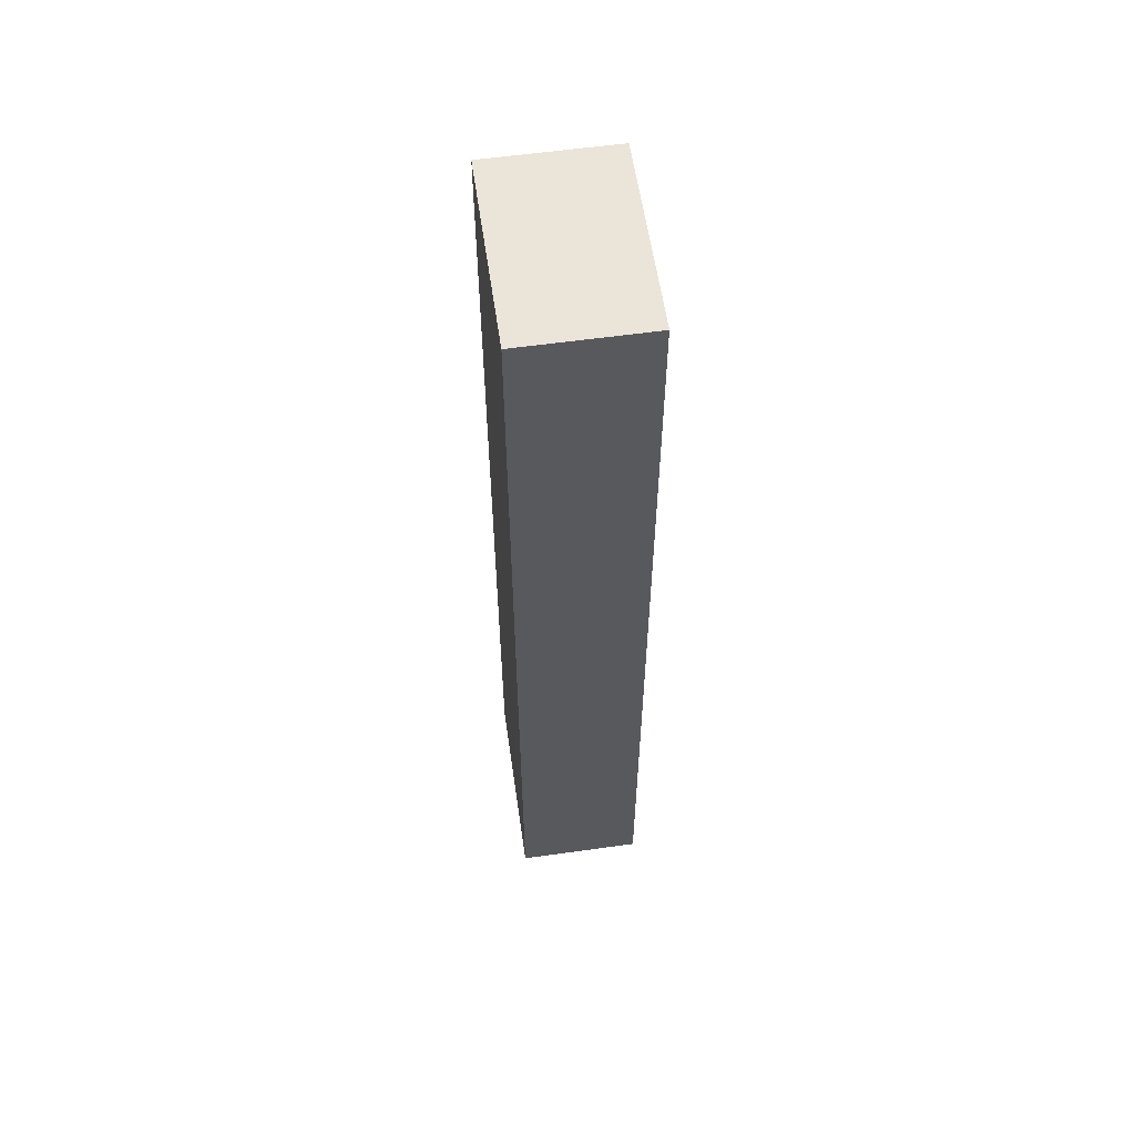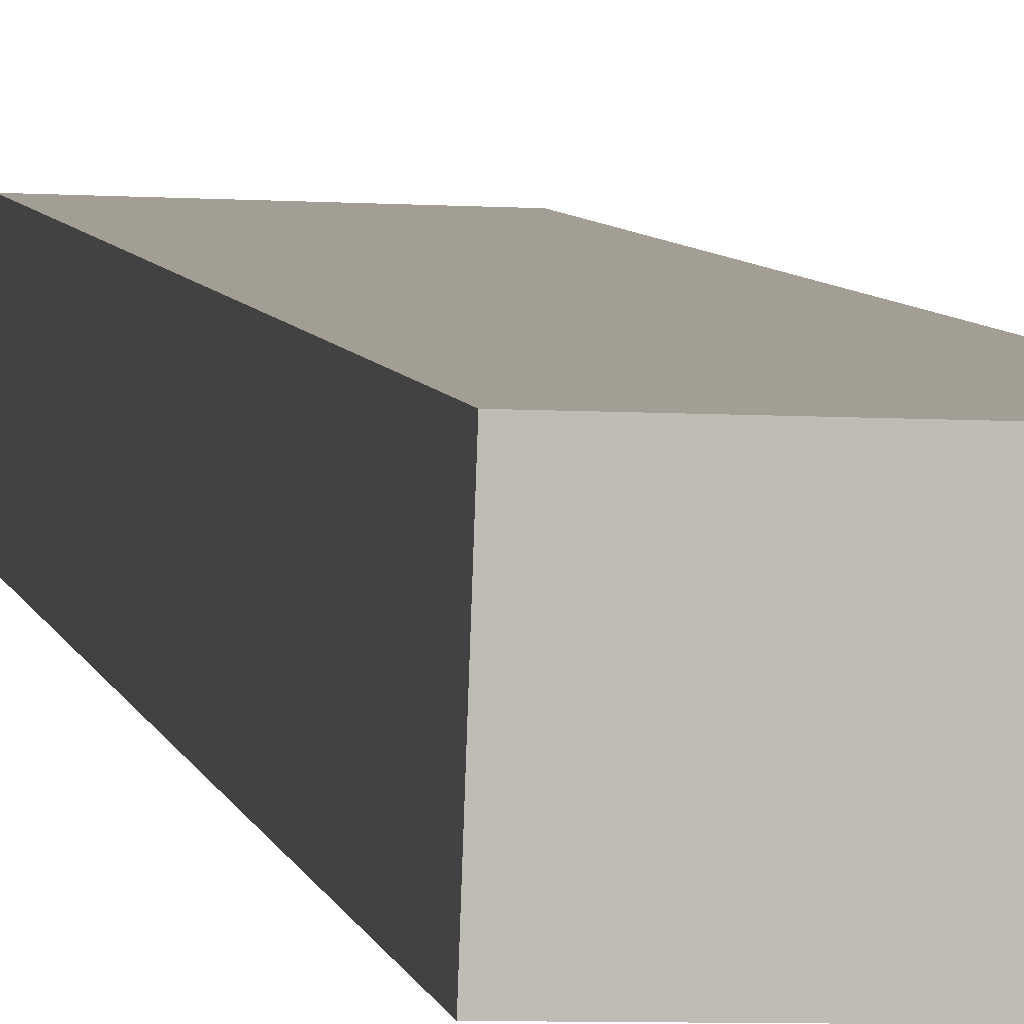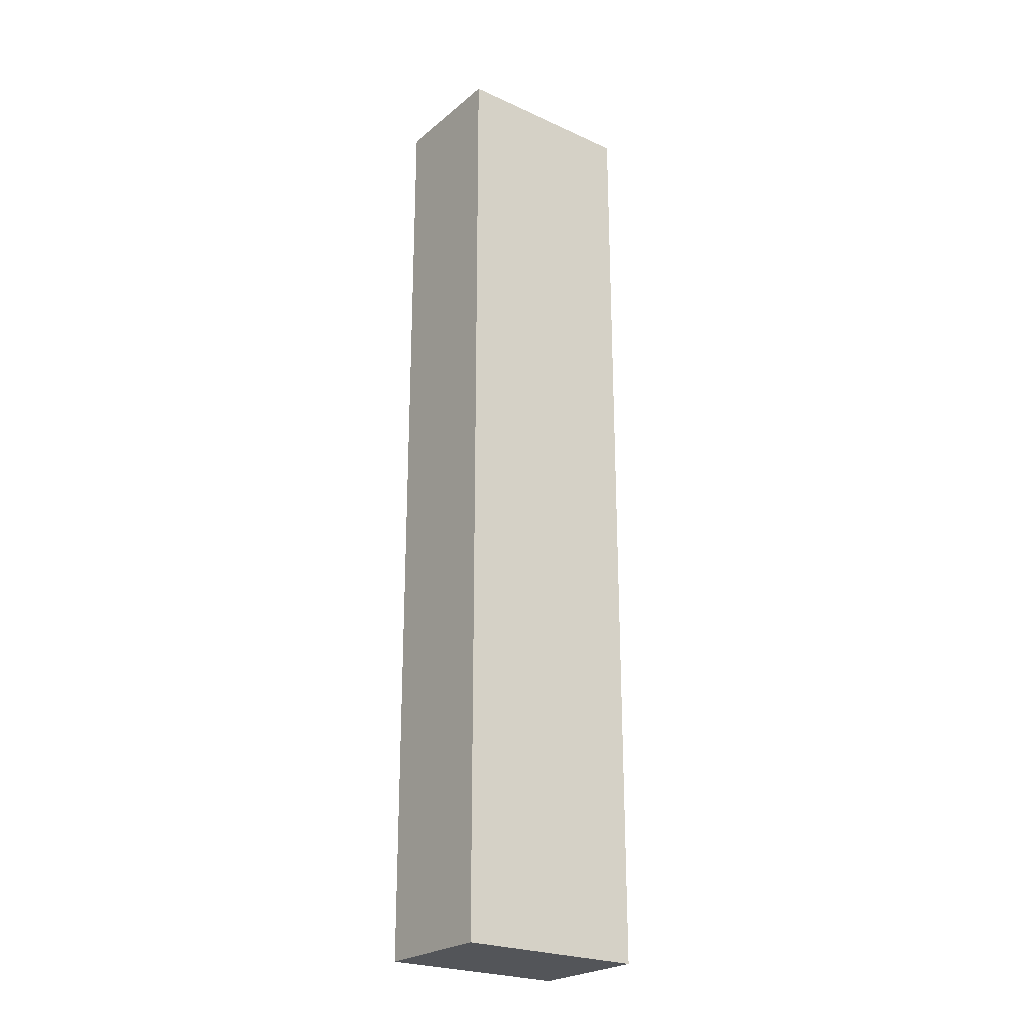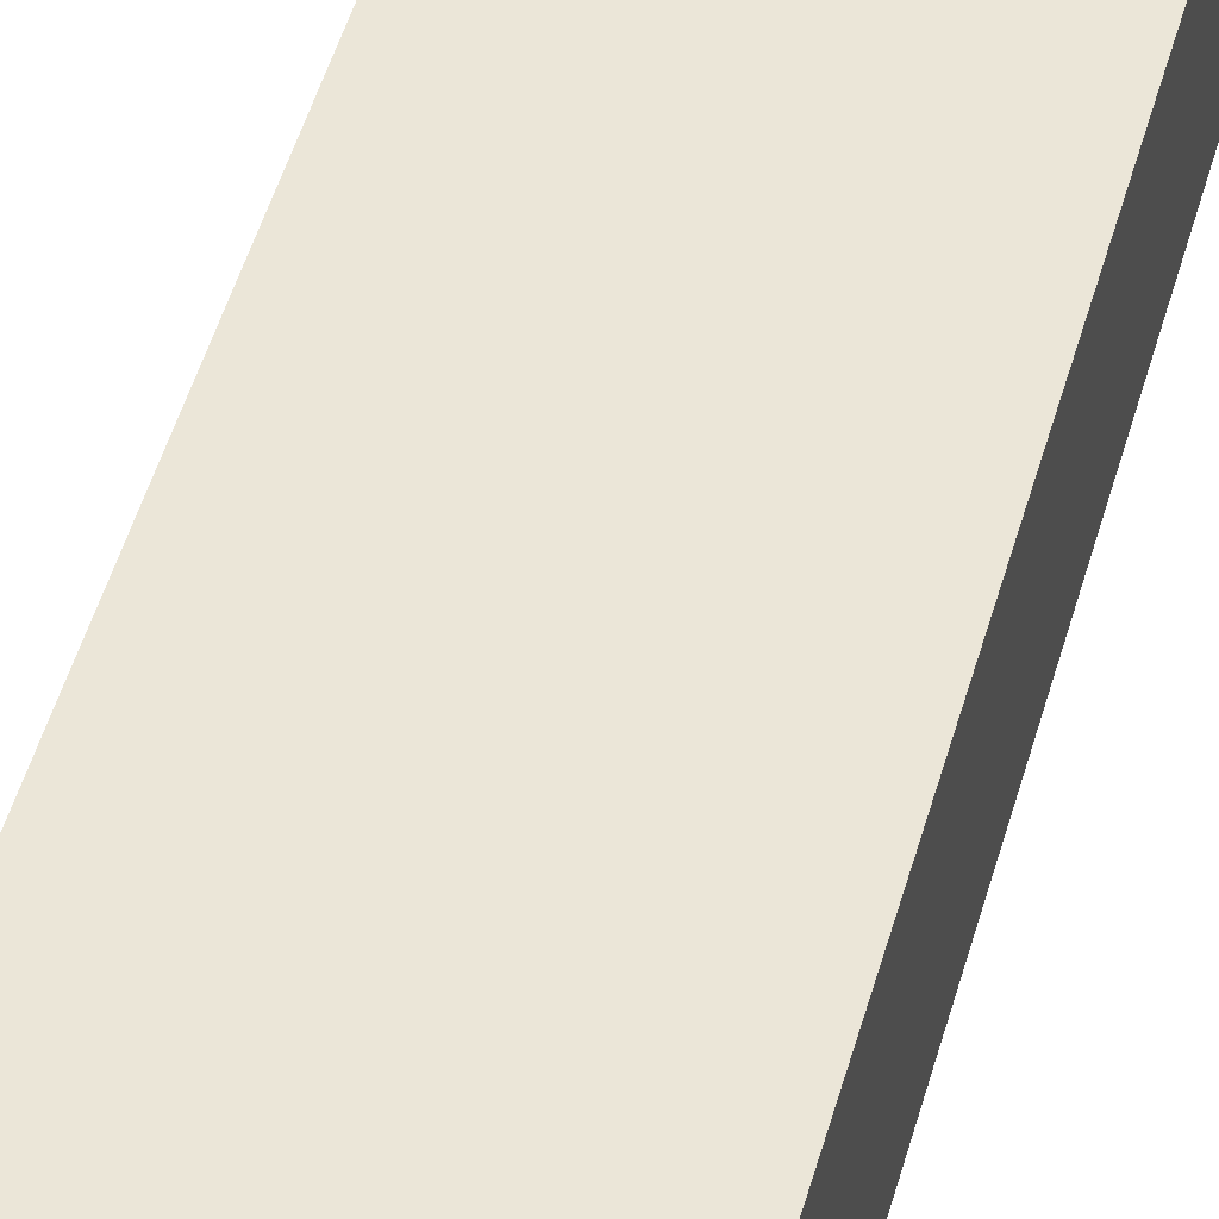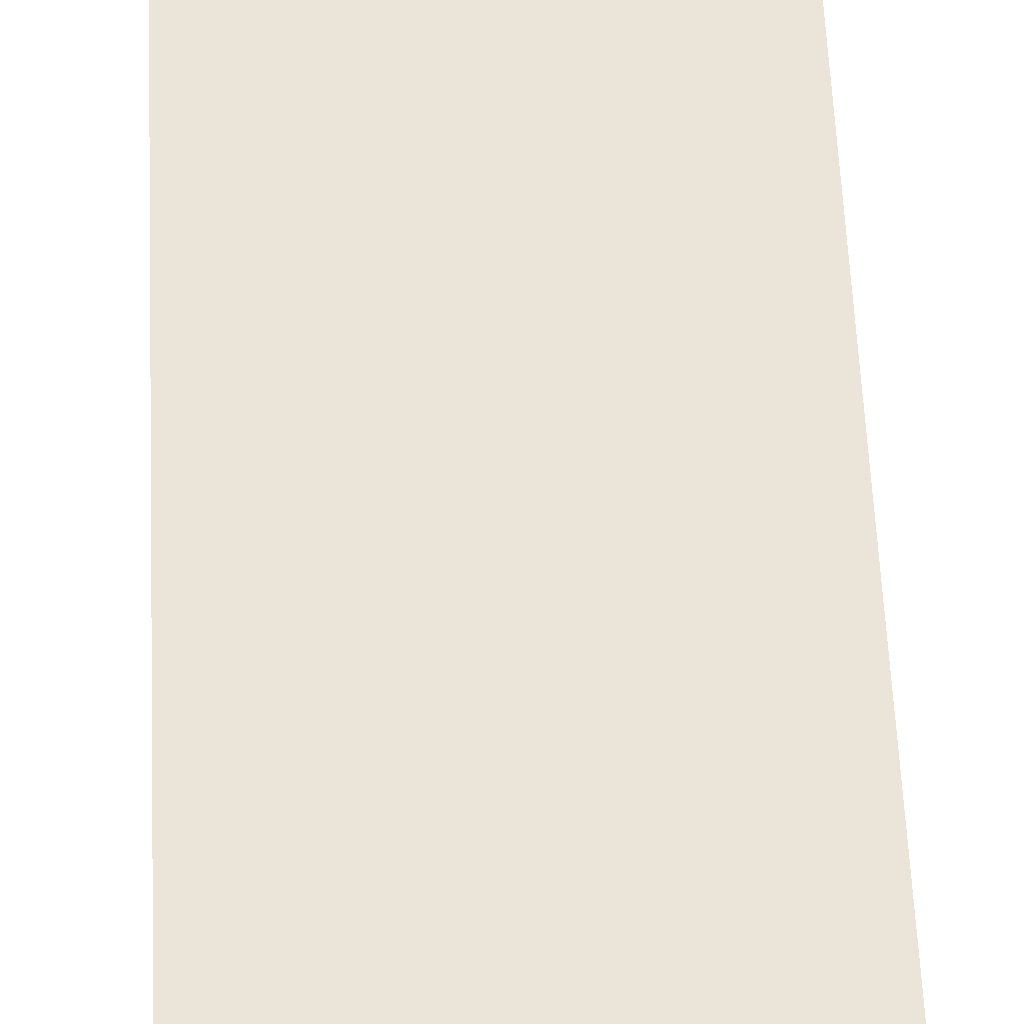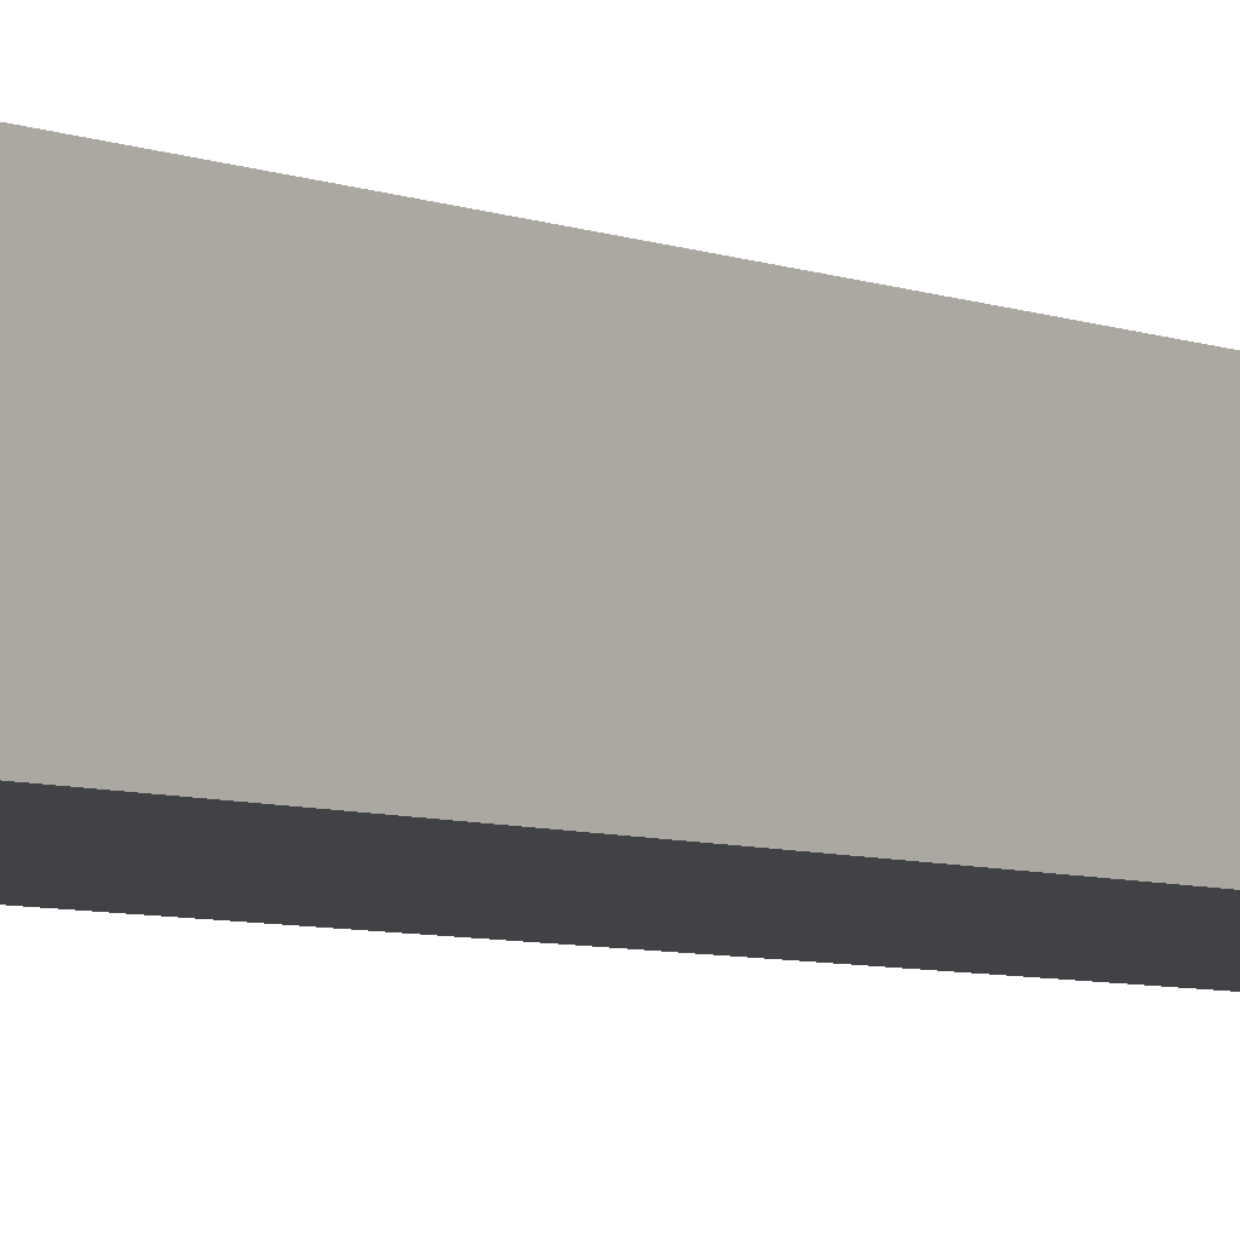
<metadata>
{"format":"obj","ext":"obj","renderer":"f3d","projection":"perspective","resolution":1024,"background":"white","views":[{"elev":58.7,"azim":79.7,"up":"+Z"},{"elev":5.3,"azim":-10.1,"up":"+Y"},{"elev":-24.1,"azim":141.0,"up":"+Z"},{"elev":44.7,"azim":14.4,"up":"+Y"},{"elev":47.1,"azim":177.8,"up":"+Y"},{"elev":-5.2,"azim":-143.6,"up":"+Y"}]}
</metadata>
<code>
v -0.3758 -0.5295 0.1381
v -0.3758 -0.5295 0.1544
v -0.3367 0.5435 0.1381
v -0.3367 0.5435 0.1544
v 0.2979 -0.554 0.1381
v 0.2979 -0.554 0.1544
v 0.337 0.5189 0.1381
v 0.337 0.5189 0.1544
v -0.4059 -1.135 -0.0782
v -0.4059 -1.135 -0.06499
v -0.3803 -0.4295 -0.0782
v -0.3803 -0.4295 -0.06499
v 0.3186 -0.4549 -0.0782
v 0.3186 -0.4549 -0.06499
v 0.3186 -0.4549 -0.0782
v -0.2748 -1.14 -0.0782
v 0.3027 -0.5922 -0.0782
v 0.2656 -0.7235 -0.0782
v 0.2087 -0.8436 -0.0782
v 0.1342 -0.948 -0.0782
v 0.04495 -1.033 -0.0782
v -0.05558 -1.094 -0.0782
v -0.1635 -1.131 -0.0782
v -0.2748 -1.14 -0.06499
v 0.3186 -0.4549 -0.06499
v -0.1635 -1.131 -0.06499
v -0.05558 -1.094 -0.06499
v 0.04495 -1.033 -0.06499
v 0.1342 -0.948 -0.06499
v 0.2087 -0.8436 -0.06499
v 0.2656 -0.7235 -0.06499
v 0.3027 -0.5922 -0.06499
v 0.3674 0.4331 -0.08242
v 0.3674 0.4331 -0.06922
v -0.3383 0.4627 -0.08242
v -0.3383 0.4627 -0.06922
v -0.309 1.161 -0.08242
v -0.309 1.161 -0.06922
v -0.309 1.161 -0.08242
v 0.3729 0.5642 -0.08242
v -0.1717 1.145 -0.08242
v -0.04072 1.107 -0.08242
v 0.07908 1.049 -0.08242
v 0.183 0.9742 -0.08242
v 0.2672 0.8845 -0.08242
v 0.3283 0.7837 -0.08242
v 0.364 0.6755 -0.08242
v 0.3729 0.5642 -0.06922
v -0.309 1.161 -0.06922
v 0.364 0.6755 -0.06922
v 0.3283 0.7837 -0.06922
v 0.2672 0.8845 -0.06922
v 0.183 0.9742 -0.06922
v 0.07908 1.049 -0.06922
v -0.04072 1.107 -0.06922
v -0.1717 1.145 -0.06922
v 0.2439 -0.5296 -0.07808
v 0.2439 -0.5296 0.1658
v 0.245 -0.4975 -0.07808
v 0.245 -0.4975 0.1658
v 0.292 -0.5313 -0.07808
v 0.292 -0.5313 0.1658
v 0.2932 -0.4993 -0.07808
v 0.2932 -0.4993 0.1658
v 0.2801 0.4794 -0.07958
v 0.2801 0.4794 0.1643
v 0.2812 0.5115 -0.07958
v 0.2812 0.5115 0.1643
v 0.3282 0.4777 -0.07958
v 0.3282 0.4777 0.1643
v 0.3294 0.5097 -0.07958
v 0.3294 0.5097 0.1643
v -0.3198 0.5029 -0.08082
v -0.3198 0.5029 0.163
v -0.3186 0.5349 -0.08082
v -0.3186 0.5349 0.163
v -0.2716 0.5011 -0.08082
v -0.2716 0.5011 0.163
v -0.2705 0.5331 -0.08082
v -0.2705 0.5331 0.163
v -0.3645 -0.5177 -0.07572
v -0.3645 -0.5177 0.1681
v -0.3634 -0.4856 -0.07572
v -0.3634 -0.4856 0.1681
v -0.3164 -0.5194 -0.07572
v -0.3164 -0.5194 0.1681
v -0.3152 -0.4874 -0.07572
v -0.3152 -0.4874 0.1681
f 81 82 84
f 81 84 83
f 83 84 88
f 83 88 87
f 87 88 86
f 87 86 85
f 85 86 82
f 85 82 81
f 83 87 85
f 83 85 81
f 88 84 82
f 88 82 86

</code>
